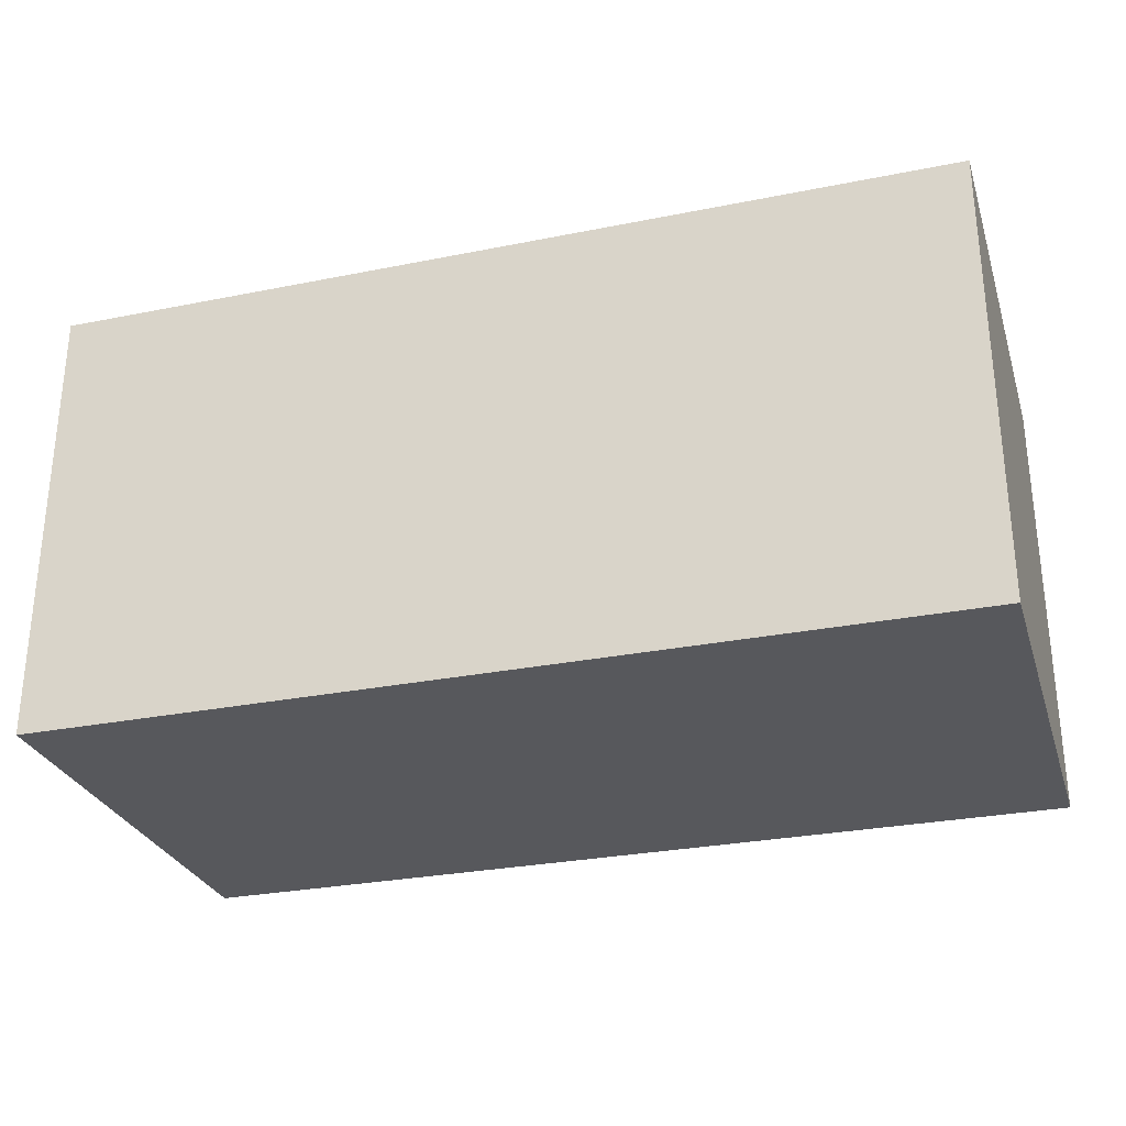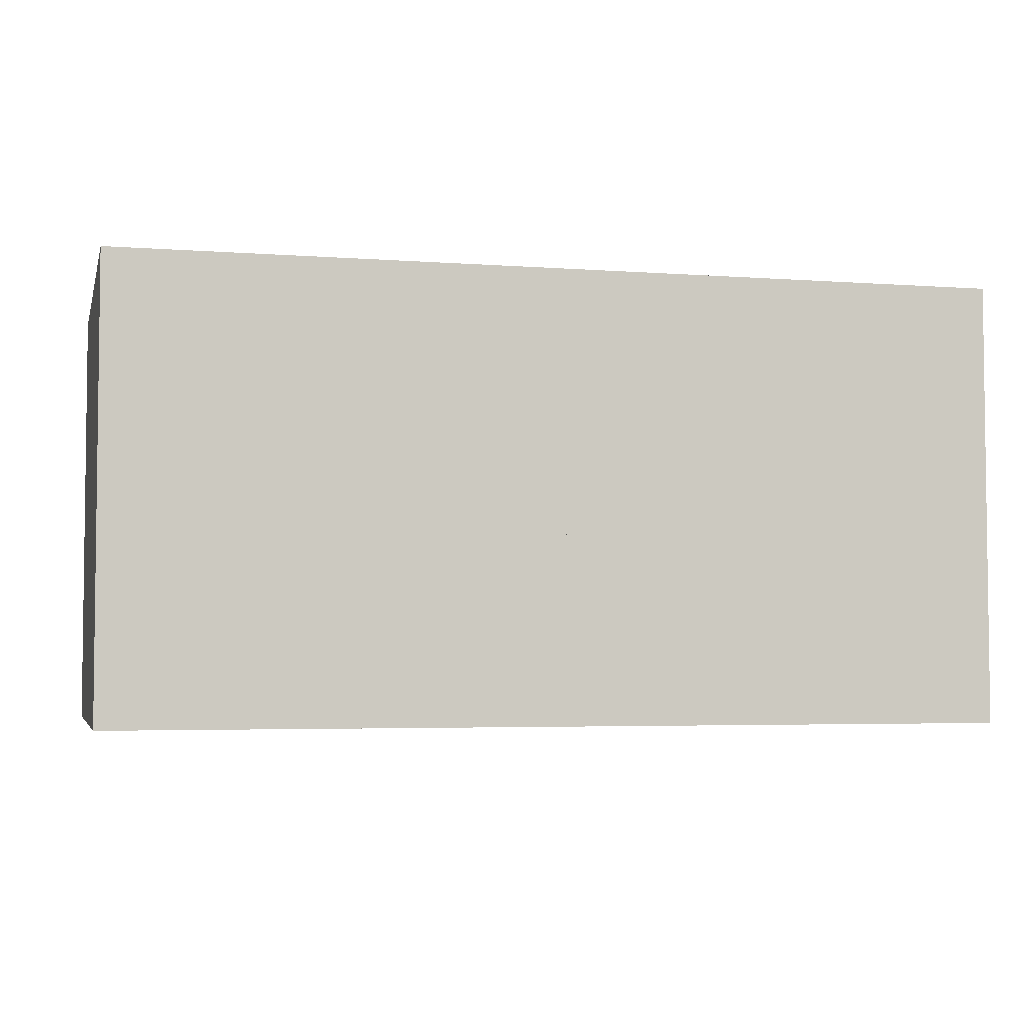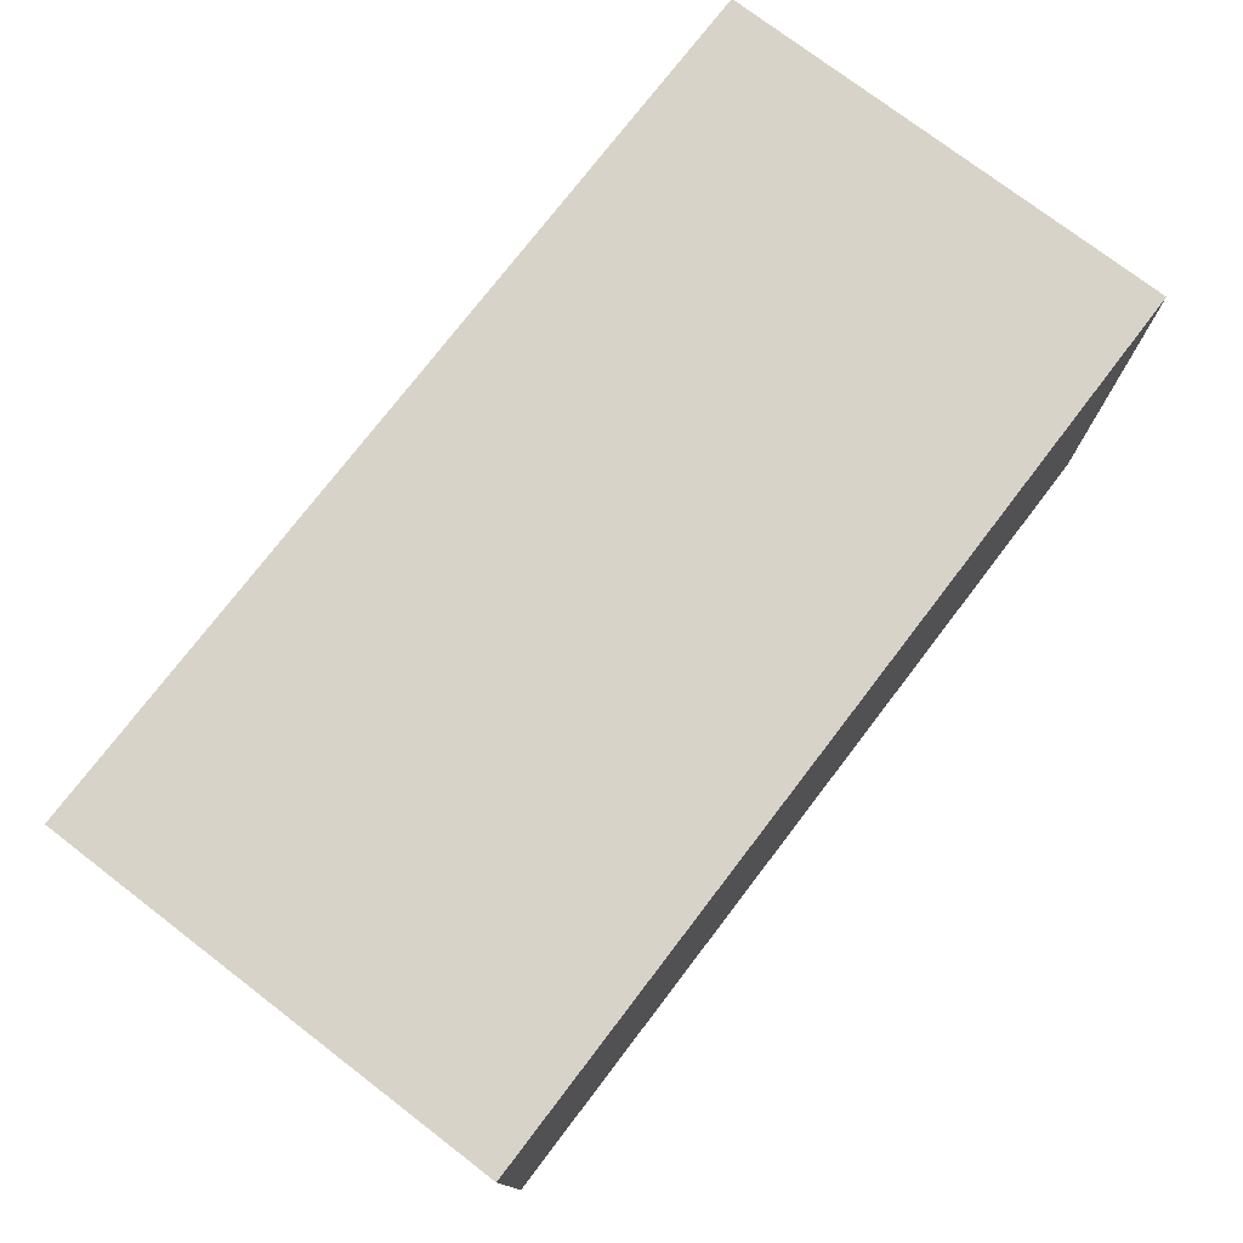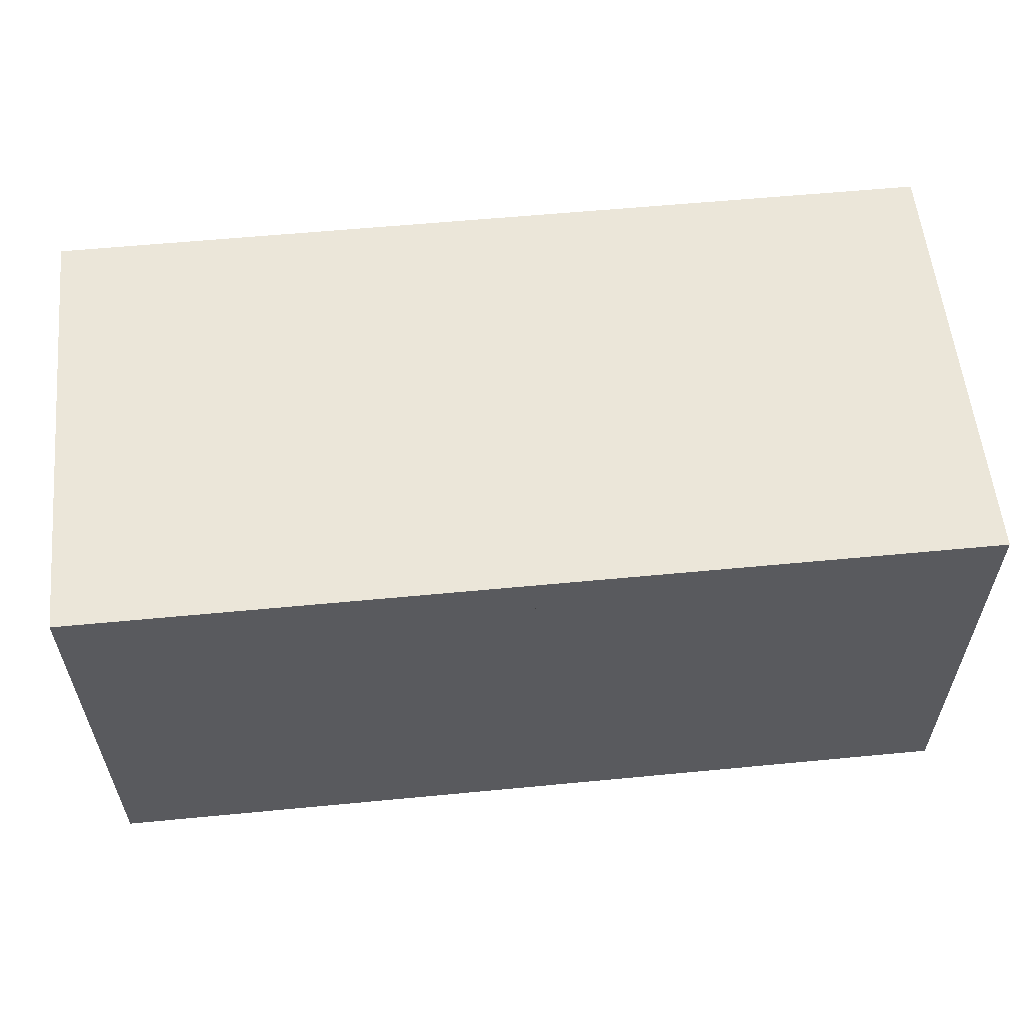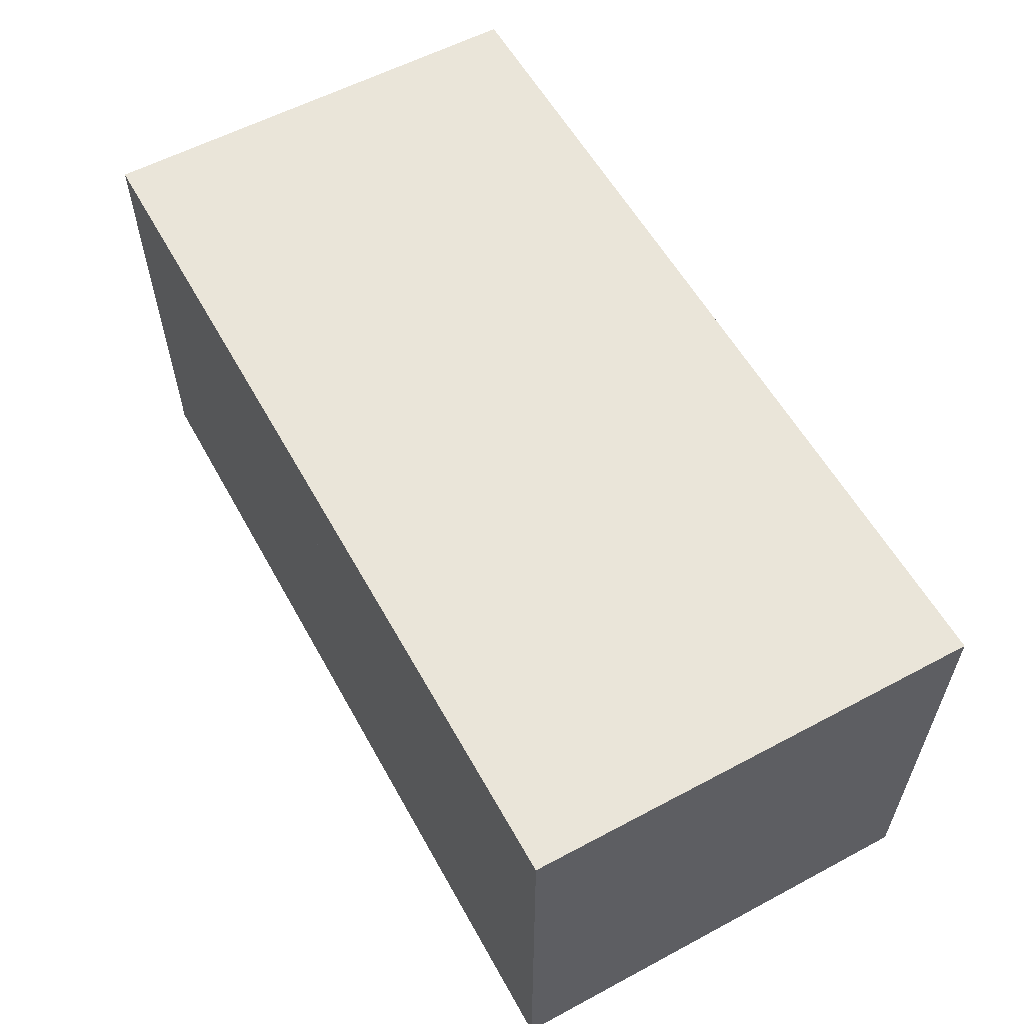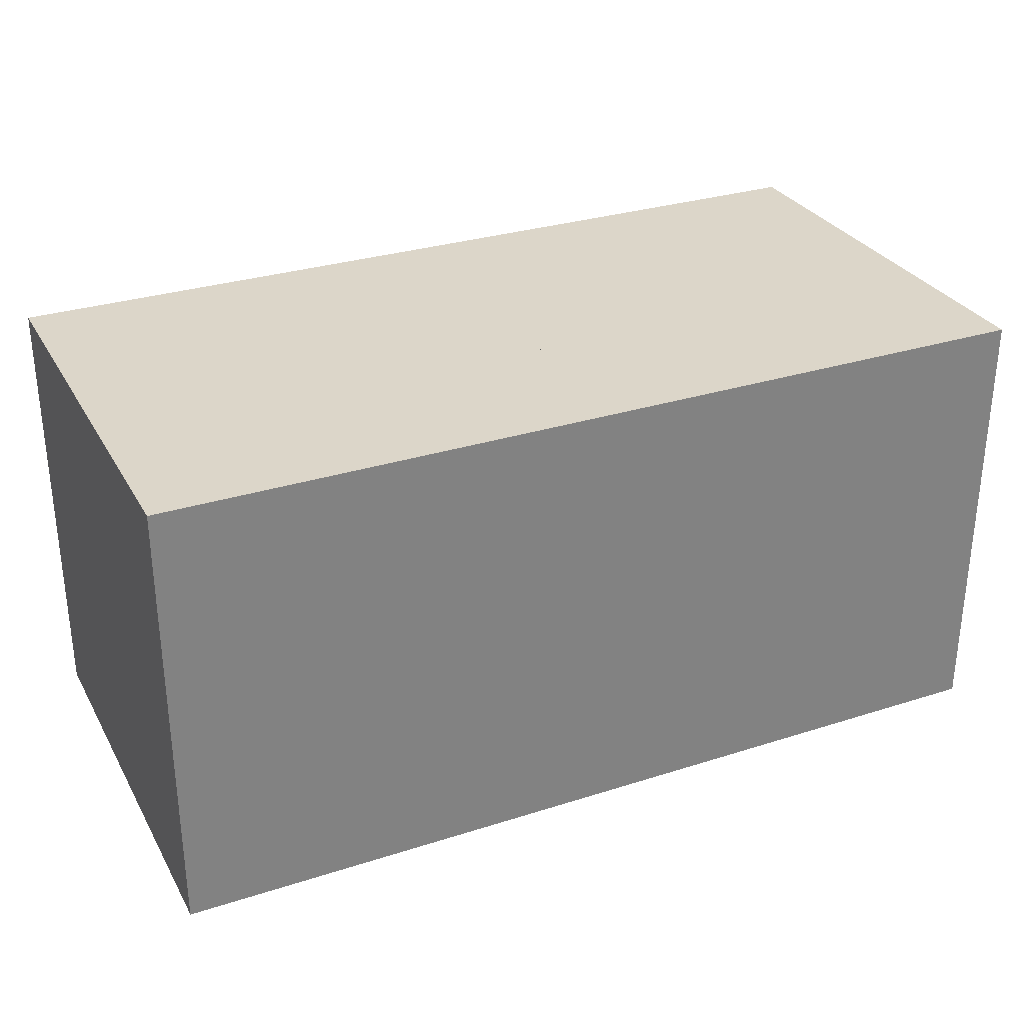
<metadata>
{"format":"obj","ext":"obj","renderer":"f3d","projection":"perspective","resolution":1024,"background":"white","views":[{"elev":-28.7,"azim":16.7,"up":"+Z"},{"elev":-4.2,"azim":-13.7,"up":"+Z"},{"elev":75.8,"azim":127.4,"up":"+Y"},{"elev":57.6,"azim":-5.7,"up":"+Y"},{"elev":58.0,"azim":61.1,"up":"+Z"},{"elev":30.2,"azim":155.1,"up":"+Z"}]}
</metadata>
<code>
o Cube
v 1 -1 -1
v 1 -1 1
v -1 -1 1
v -1 -1 -1
v 1 1 -1
v 1 1 1
v -1 1 1
v -1 1 -1
f 1 2 3 4
f 5 8 7 6
f 1 5 6 2
f 2 6 7 3
f 3 7 8 4
f 5 1 4 8
o Cube
v 3 -1 -1
v 3 -1 1
v 1 -1 1
v 1 -1 -1
v 3 1 -1
v 3 1 1
v 1 1 1
v 1 1 -1
f 9 10 11 12
f 13 16 15 14
f 9 13 14 10
f 10 14 15 11
f 11 15 16 12
f 13 9 12 16

</code>
